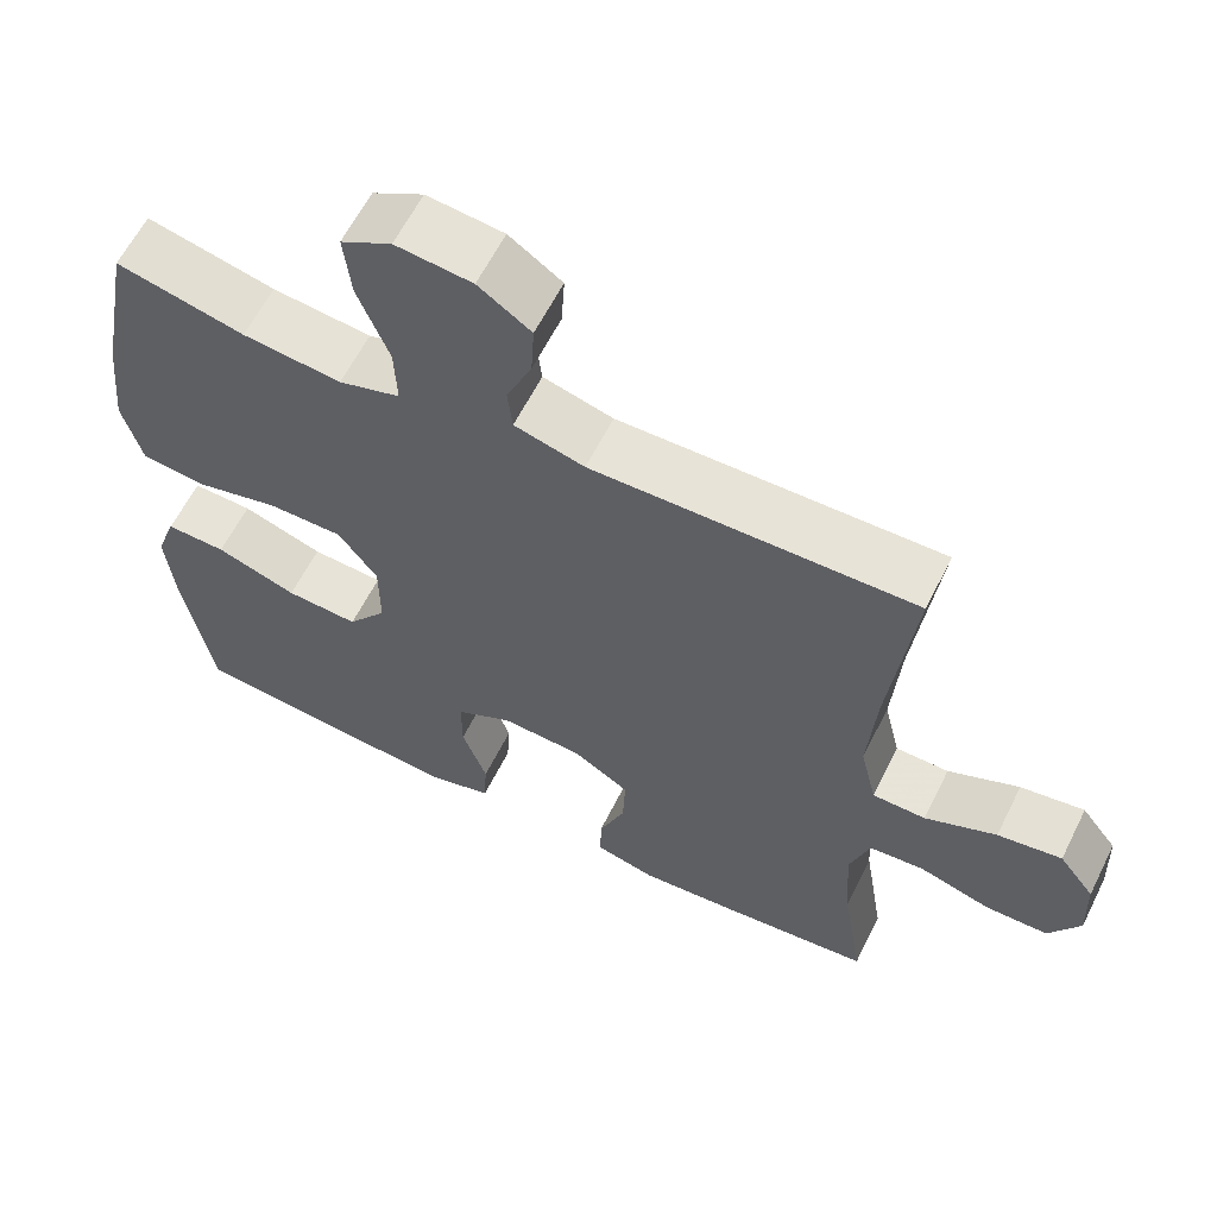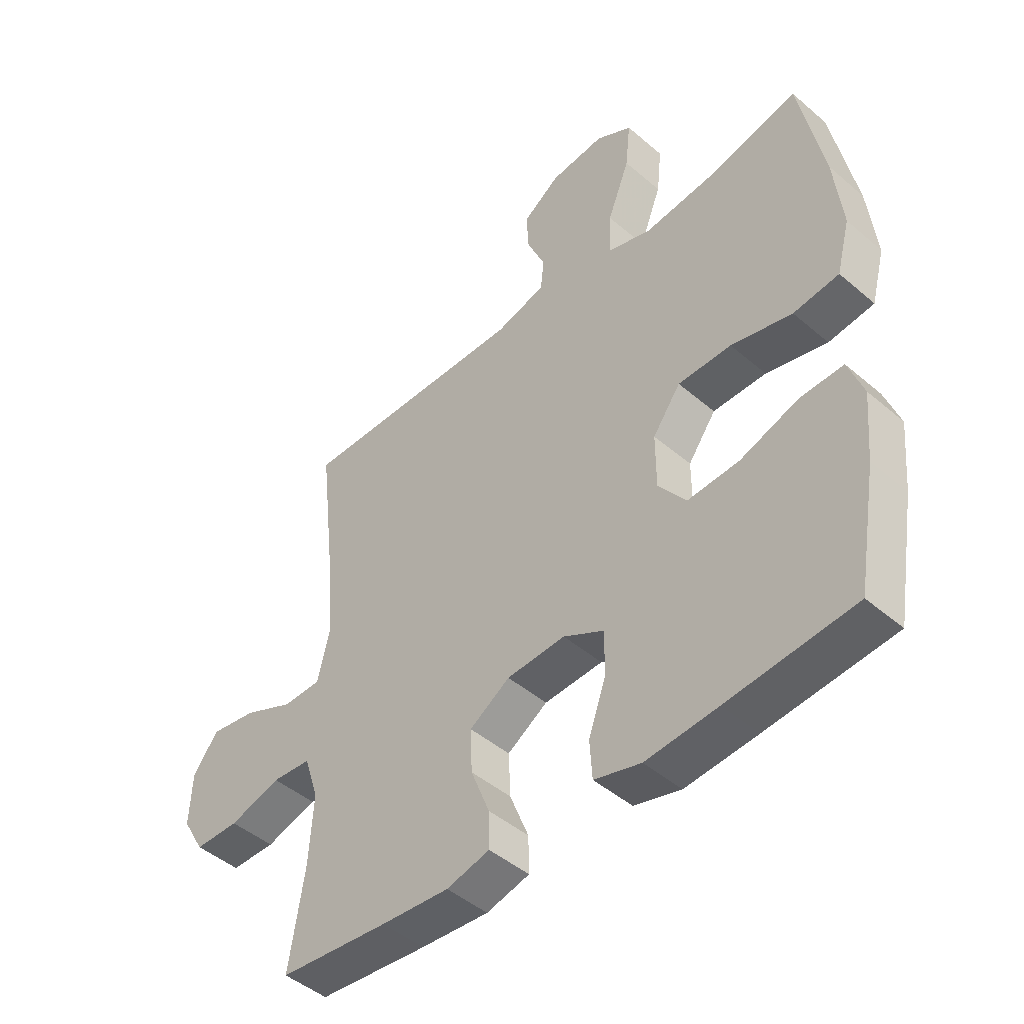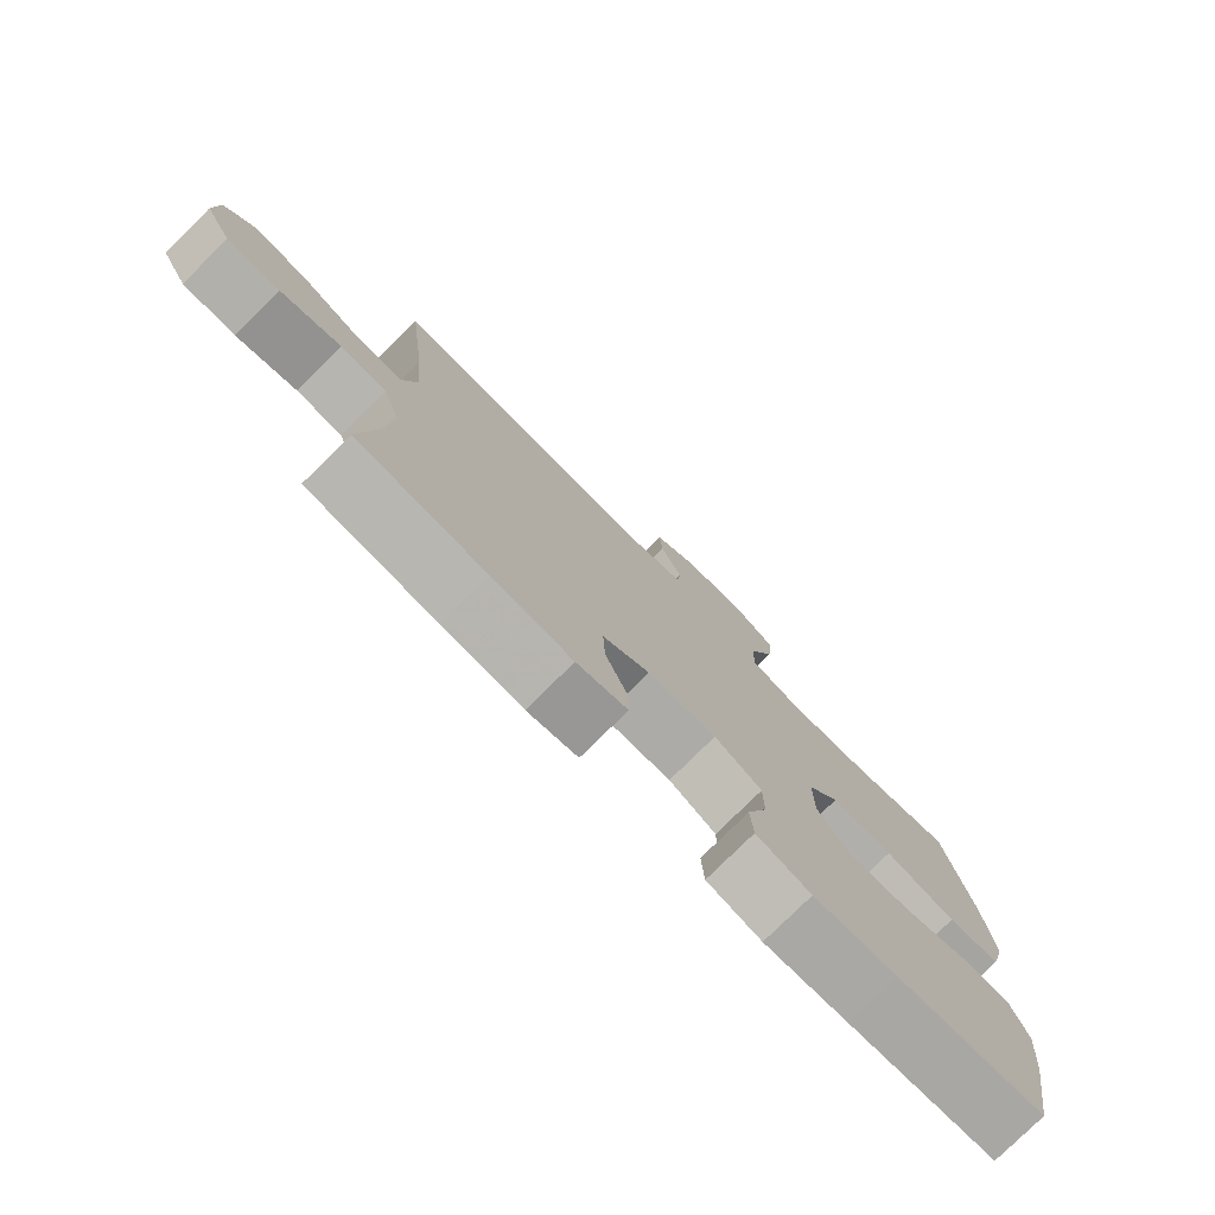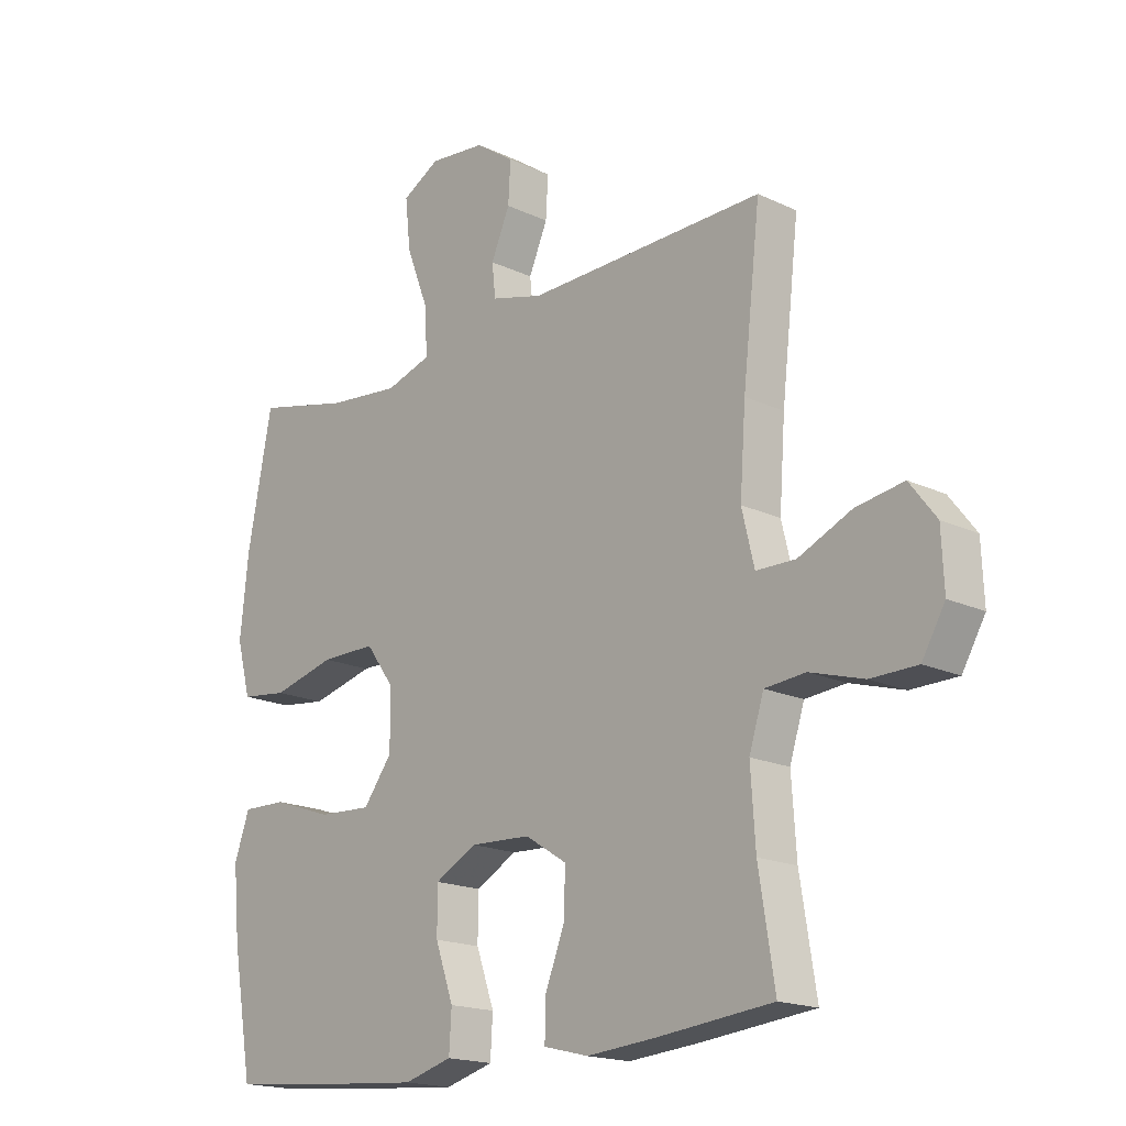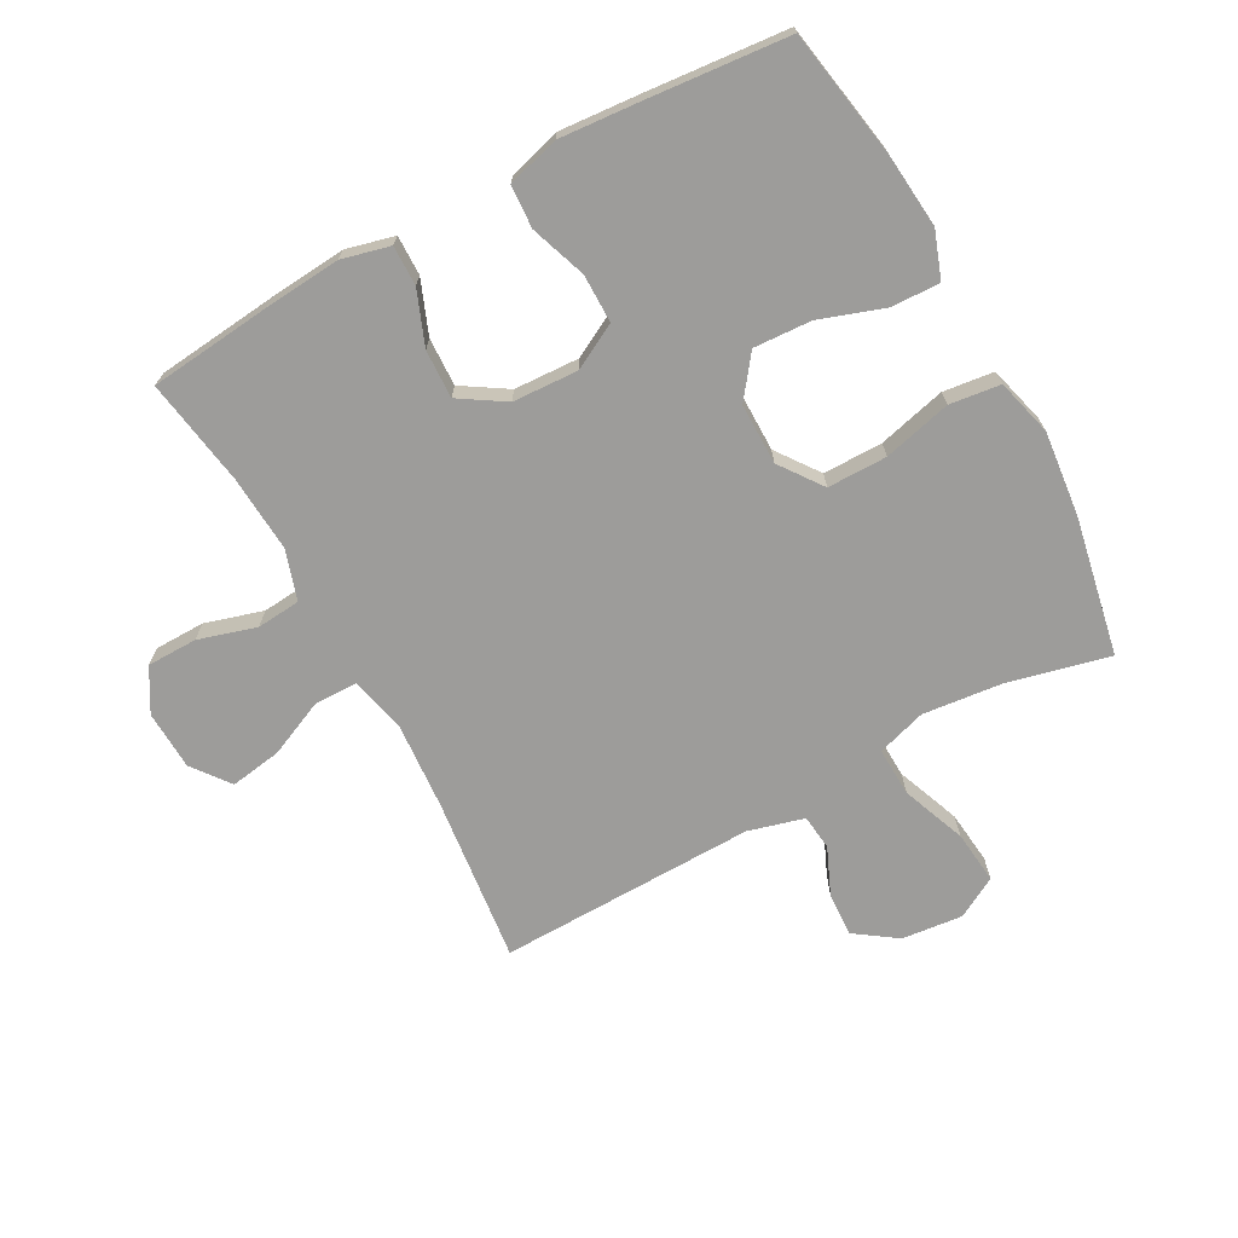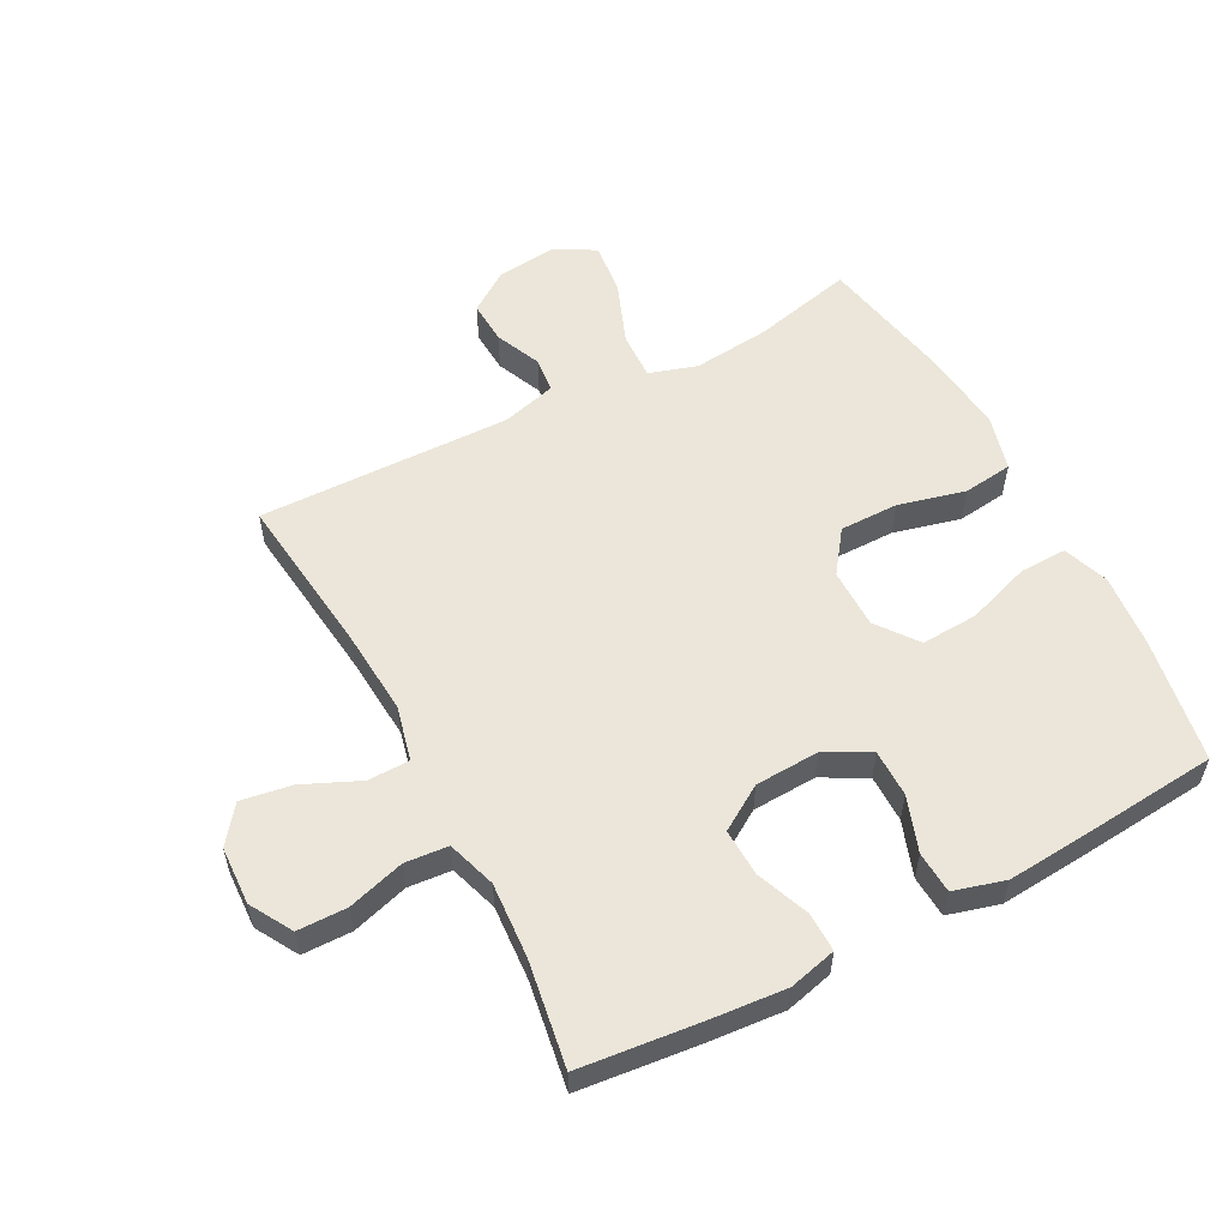
<metadata>
{"format":"obj","ext":"obj","renderer":"f3d","projection":"perspective","resolution":1024,"background":"white","views":[{"elev":61.4,"azim":26.5,"up":"+Z"},{"elev":-46.3,"azim":-134.3,"up":"+Z"},{"elev":-78.1,"azim":134.7,"up":"+Z"},{"elev":-17.9,"azim":47.3,"up":"+Z"},{"elev":-70.1,"azim":-151.4,"up":"+Y"},{"elev":55.8,"azim":152.2,"up":"+Y"}]}
</metadata>
<code>
v -0.5 0.07 -0.5
v -0.535 0.07 -0.299
v -0.546 0.07 -0.182
v -0.52 0.07 -0.109
v -0.444 0.07 -0.111
v -0.342 0.07 -0.146
v -0.251 0.07 -0.151
v -0.202 0.07 -0.086
v -0.202 0.07 0.01
v -0.251 0.07 0.077
v -0.345 0.07 0.077
v -0.452 0.07 0.05
v -0.532 0.07 0.06
v -0.556 0.07 0.15
v -0.542 0.07 0.283
v -0.5 0.07 0.5
v -0.339 0.07 0.462
v -0.215 0.07 0.449
v -0.138 0.07 0.473
v -0.141 0.07 0.55
v -0.18 0.07 0.651
v -0.189 0.07 0.735
v -0.125 0.07 0.771
v -0.029 0.07 0.761
v 0.037 0.07 0.715
v 0.033 0.07 0.646
v 0.001 0.07 0.572
v 0.007 0.07 0.516
v 0.095 0.07 0.492
v 0.5 0.07 0.5
v 0.47 0.07 0.239
v 0.46 0.07 0.102
v 0.481 0.07 0.014
v 0.548 0.07 0.013
v 0.638 0.07 0.053
v 0.719 0.07 0.066
v 0.764 0.07 0.007
v 0.768 0.07 -0.086
v 0.729 0.07 -0.153
v 0.65 0.07 -0.154
v 0.559 0.07 -0.127
v 0.49 0.07 -0.133
v 0.465 0.07 -0.211
v 0.473 0.07 -0.331
v 0.5 0.07 -0.5
v 0.307 0.07 -0.52
v 0.187 0.07 -0.53
v 0.111 0.07 -0.511
v 0.112 0.07 -0.448
v 0.145 0.07 -0.364
v 0.148 0.07 -0.288
v 0.077 0.07 -0.243
v -0.026 0.07 -0.238
v -0.097 0.07 -0.276
v -0.097 0.07 -0.352
v -0.066 0.07 -0.44
v -0.07 0.07 -0.507
v -0.152 0.07 -0.53
v -0.278 0.07 -0.52
v -0.5 0 -0.5
v -0.535 0 -0.299
v -0.546 0 -0.182
v -0.52 0 -0.109
v -0.444 0 -0.111
v -0.342 0 -0.146
v -0.251 0 -0.151
v -0.202 0 -0.086
v -0.202 0 0.01
v -0.251 0 0.077
v -0.345 0 0.077
v -0.452 0 0.05
v -0.532 0 0.06
v -0.556 0 0.15
v -0.542 0 0.283
v -0.5 0 0.5
v -0.339 0 0.462
v -0.215 0 0.449
v -0.138 0 0.473
v -0.141 0 0.55
v -0.18 0 0.651
v -0.189 0 0.735
v -0.125 0 0.771
v -0.029 0 0.761
v 0.037 0 0.715
v 0.033 0 0.646
v 0.001 0 0.572
v 0.007 0 0.516
v 0.095 0 0.492
v 0.5 0 0.5
v 0.47 0 0.239
v 0.46 0 0.102
v 0.481 0 0.014
v 0.548 0 0.013
v 0.638 0 0.053
v 0.719 0 0.066
v 0.764 0 0.007
v 0.768 0 -0.086
v 0.729 0 -0.153
v 0.65 0 -0.154
v 0.559 0 -0.127
v 0.49 0 -0.133
v 0.465 0 -0.211
v 0.473 0 -0.331
v 0.5 0 -0.5
v 0.307 0 -0.52
v 0.187 0 -0.53
v 0.111 0 -0.511
v 0.112 0 -0.448
v 0.145 0 -0.364
v 0.148 0 -0.288
v 0.077 0 -0.243
v -0.026 0 -0.238
v -0.097 0 -0.276
v -0.097 0 -0.352
v -0.066 0 -0.44
v -0.07 0 -0.507
v -0.152 0 -0.53
v -0.278 0 -0.52
f 4 5 6
f 3 4 6
f 2 3 6
f 1 2 6
f 59 1 6
f 58 59 6
f 57 58 6
f 56 57 6
f 55 56 6
f 54 55 6 7
f 53 54 7 8
f 52 53 8 9
f 51 52 9 10
f 48 49 50
f 47 48 50
f 46 47 50
f 45 46 50
f 44 45 50
f 43 44 50 51
f 42 43 51 10
f 39 40 41
f 38 39 41
f 37 38 41
f 36 37 41
f 35 36 41
f 34 35 41
f 33 34 41 42
f 32 33 42 10
f 29 30 31
f 32 10 11
f 31 32 11
f 29 31 11
f 28 29 11
f 25 26 27
f 24 25 27
f 23 24 27
f 22 23 27
f 21 22 27
f 20 21 27
f 19 20 27 28
f 13 14 15
f 12 13 15
f 11 12 15
f 28 11 15
f 19 28 15
f 18 19 15
f 15 16 17
f 15 17 18
f 65 64 63
f 65 63 62
f 65 62 61
f 65 61 60
f 65 60 118
f 65 118 117
f 65 117 116
f 65 116 115
f 65 115 114
f 66 65 114 113
f 67 66 113 112
f 68 67 112 111
f 69 68 111 110
f 109 108 107
f 109 107 106
f 109 106 105
f 109 105 104
f 109 104 103
f 110 109 103 102
f 69 110 102 101
f 100 99 98
f 100 98 97
f 100 97 96
f 100 96 95
f 100 95 94
f 100 94 93
f 101 100 93 92
f 69 101 92 91
f 90 89 88
f 70 69 91
f 70 91 90
f 70 90 88
f 70 88 87
f 86 85 84
f 86 84 83
f 86 83 82
f 86 82 81
f 86 81 80
f 86 80 79
f 87 86 79 78
f 74 73 72
f 74 72 71
f 74 71 70
f 74 70 87
f 74 87 78
f 74 78 77
f 76 75 74
f 77 76 74
f 1 60 61 2
f 2 61 62 3
f 3 62 63 4
f 4 63 64 5
f 5 64 65 6
f 6 65 66 7
f 7 66 67 8
f 8 67 68 9
f 9 68 69 10
f 10 69 70 11
f 11 70 71 12
f 12 71 72 13
f 13 72 73 14
f 14 73 74 15
f 15 74 75 16
f 16 75 76 17
f 17 76 77 18
f 18 77 78 19
f 19 78 79 20
f 20 79 80 21
f 21 80 81 22
f 22 81 82 23
f 23 82 83 24
f 24 83 84 25
f 25 84 85 26
f 26 85 86 27
f 27 86 87 28
f 28 87 88 29
f 29 88 89 30
f 30 89 90 31
f 31 90 91 32
f 32 91 92 33
f 33 92 93 34
f 34 93 94 35
f 35 94 95 36
f 36 95 96 37
f 37 96 97 38
f 38 97 98 39
f 39 98 99 40
f 40 99 100 41
f 41 100 101 42
f 42 101 102 43
f 43 102 103 44
f 44 103 104 45
f 45 104 105 46
f 46 105 106 47
f 47 106 107 48
f 48 107 108 49
f 49 108 109 50
f 50 109 110 51
f 51 110 111 52
f 52 111 112 53
f 53 112 113 54
f 54 113 114 55
f 55 114 115 56
f 56 115 116 57
f 57 116 117 58
f 58 117 118 59
f 59 118 60 1

</code>
